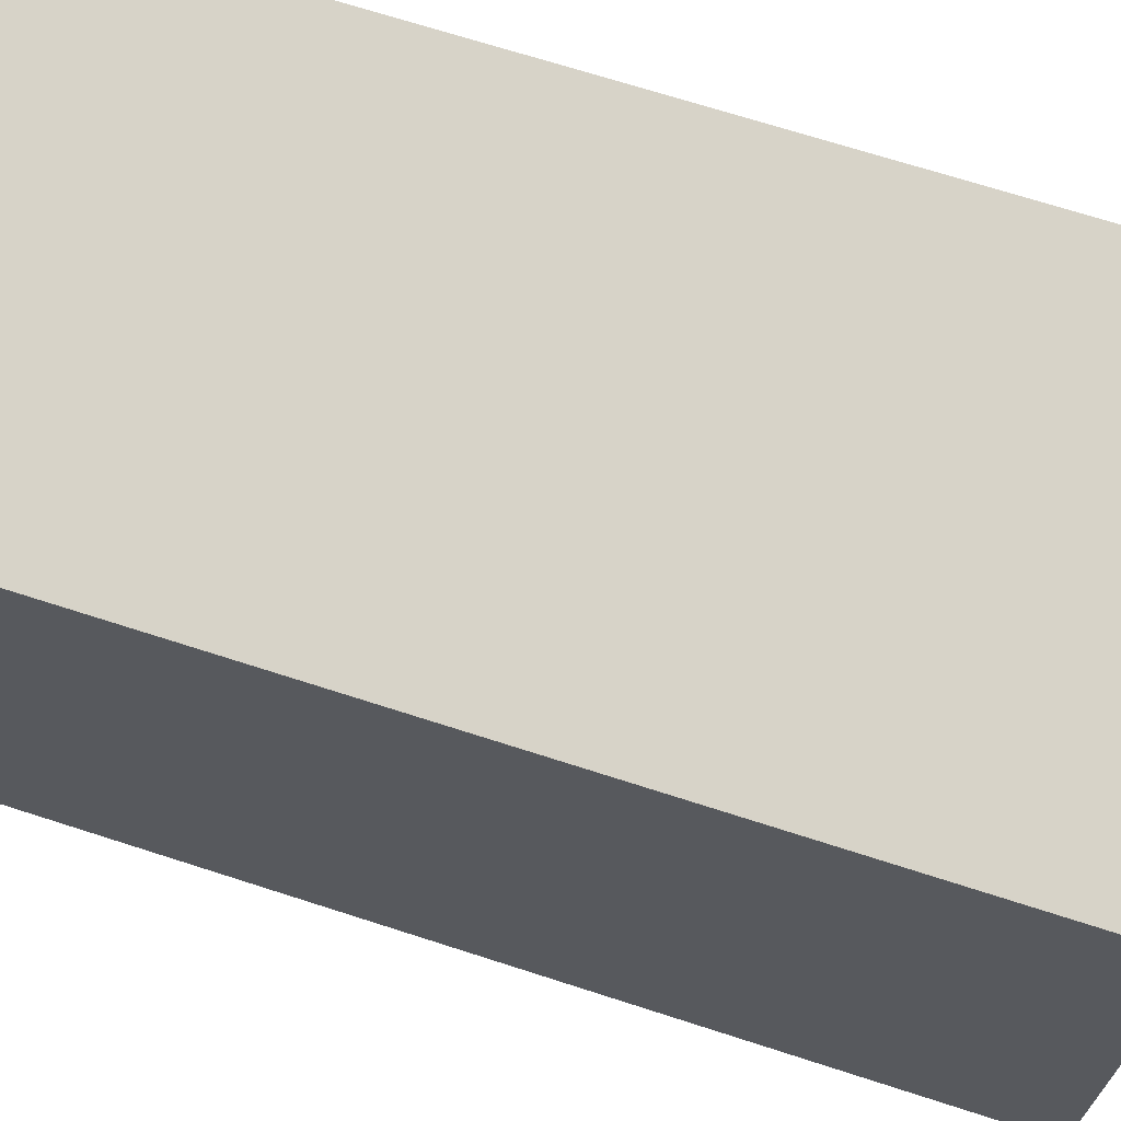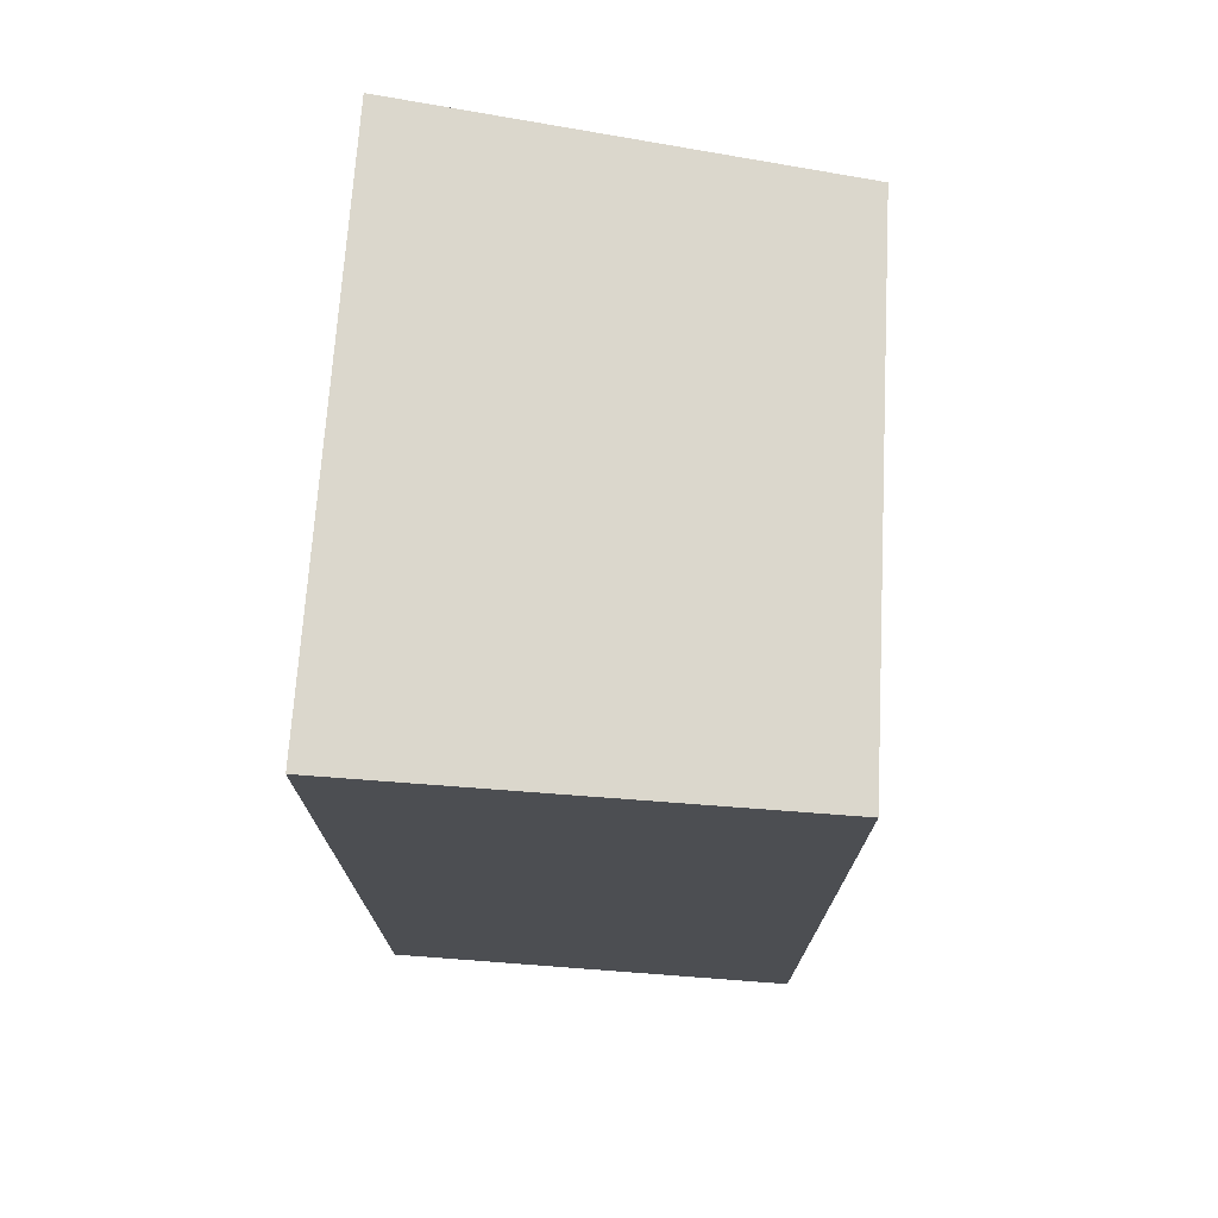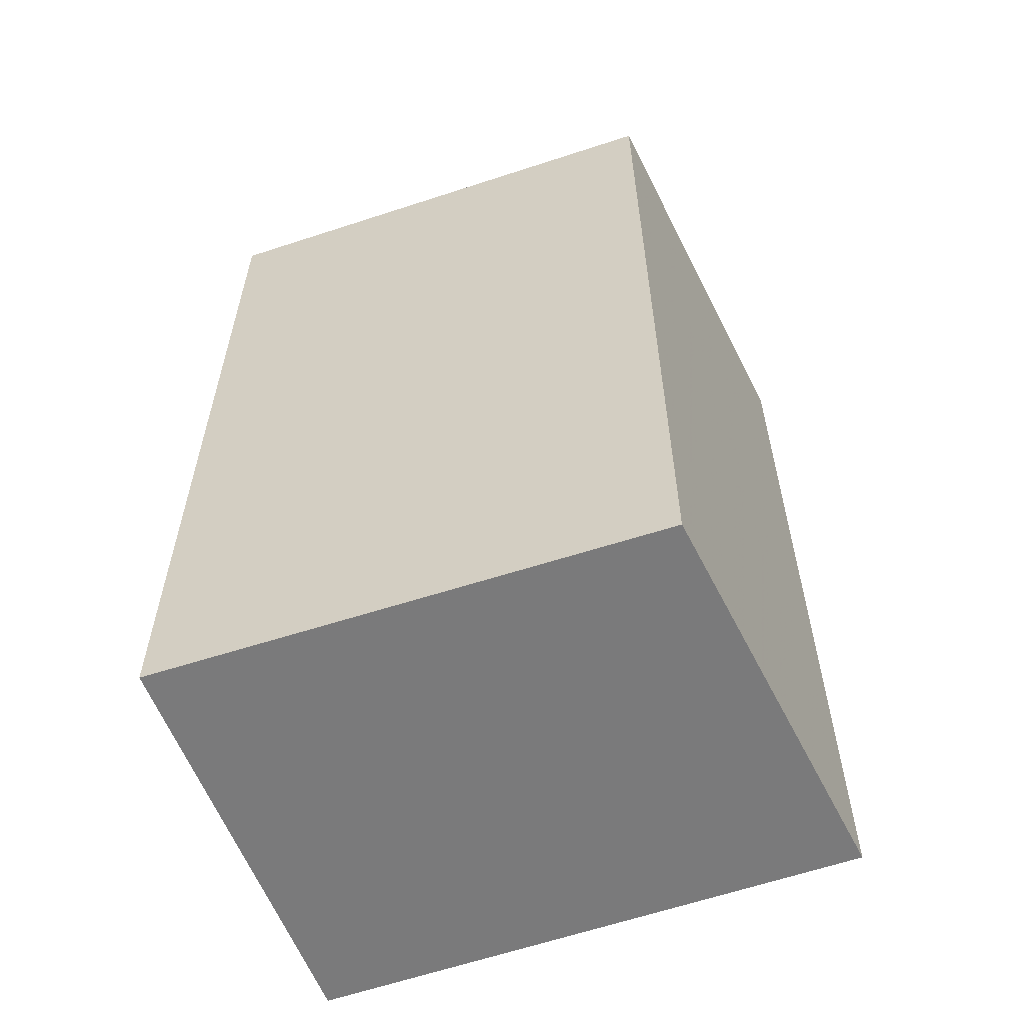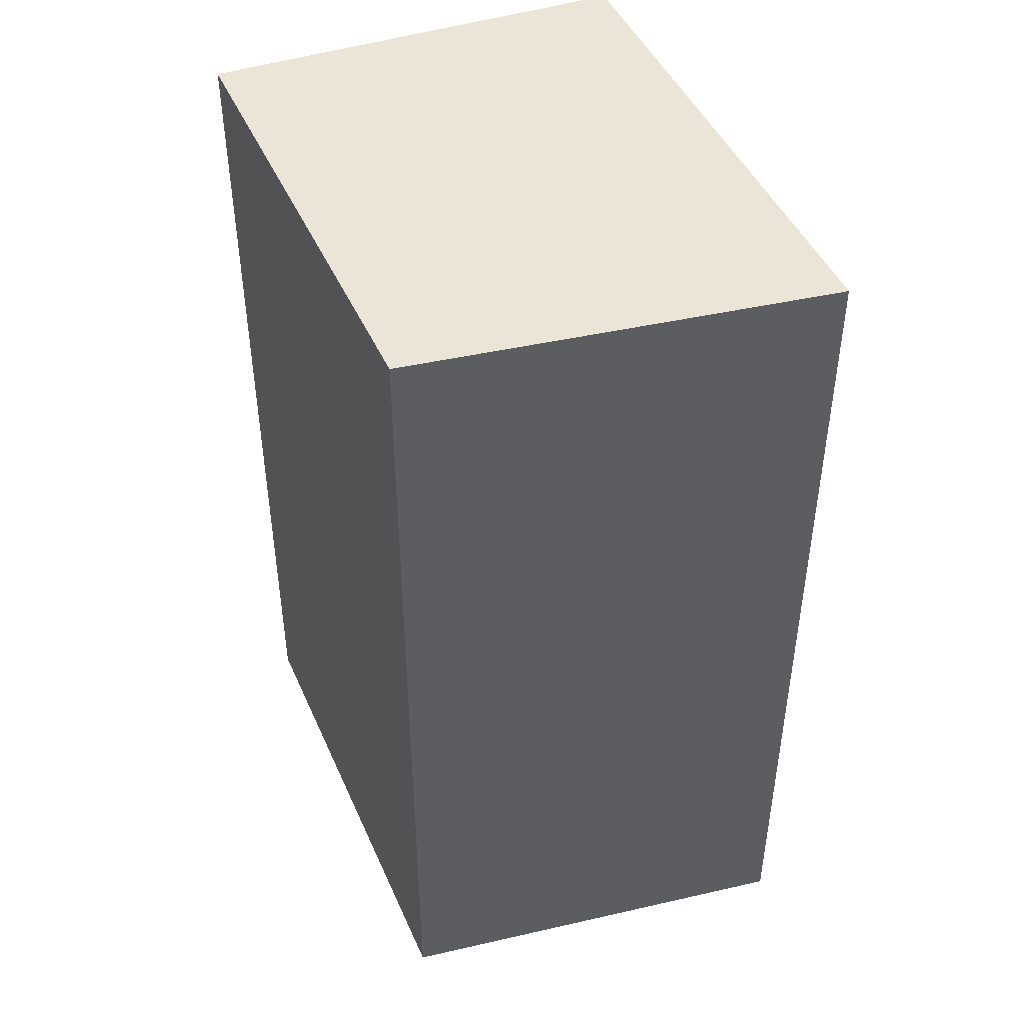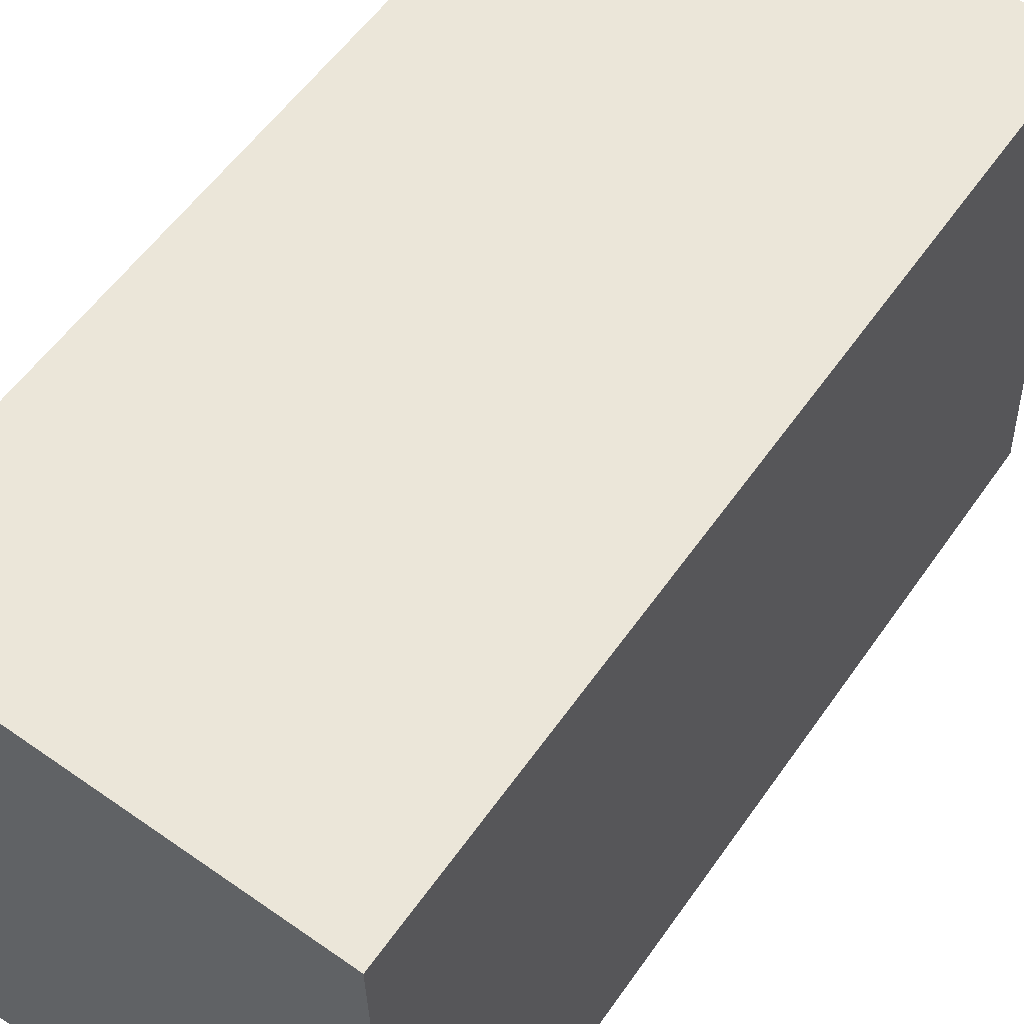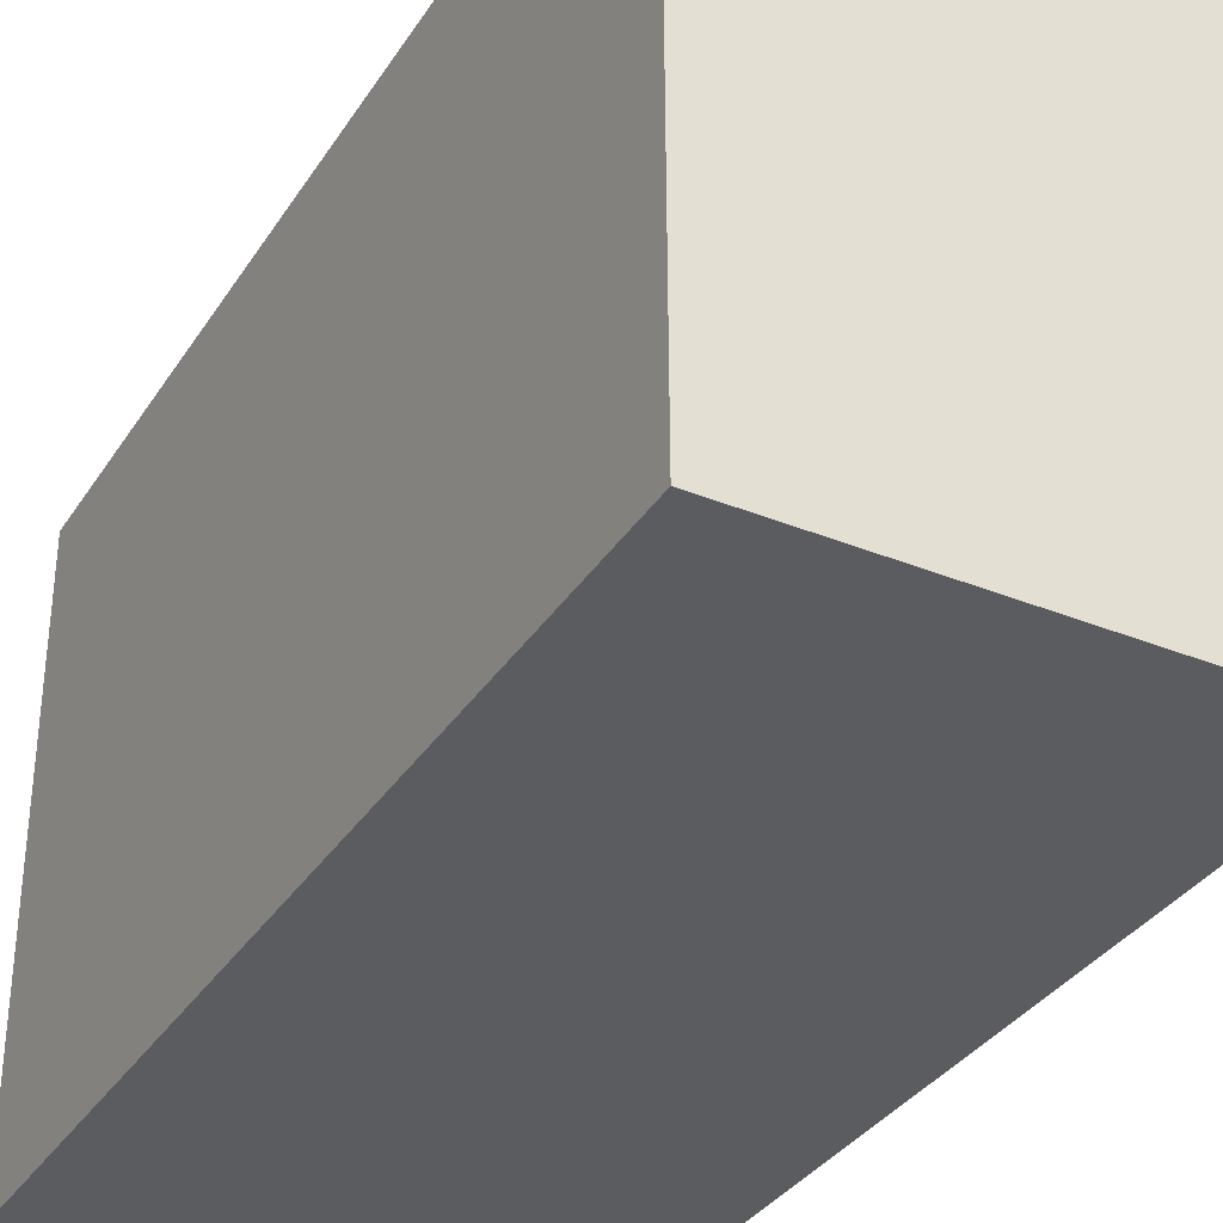
<metadata>
{"format":"obj","ext":"obj","renderer":"f3d","projection":"perspective","resolution":1024,"background":"white","views":[{"elev":69.5,"azim":107.9,"up":"+Y"},{"elev":73.4,"azim":4.3,"up":"+Z"},{"elev":-58.1,"azim":110.3,"up":"+Z"},{"elev":44.4,"azim":158.7,"up":"+Z"},{"elev":55.4,"azim":34.2,"up":"+Y"},{"elev":-34.8,"azim":-28.5,"up":"+Y"}]}
</metadata>
<code>
v 0.01932 0.09808 0.1
v 0.01981 0.08027 0.1
v 0.01932 0.09808 0.06815
v 0.004616 0.09975 0.06815
v 0.004666 0.08027 0.1
v 0.004616 0.09975 0.1
v 0.004666 0.08027 0.06815
v 0.01981 0.08027 0.06815
f 1 2 3
f 1 3 4
f 5 2 1
f 6 5 1
f 6 1 4
f 7 2 5
f 7 4 3
f 7 6 4
f 7 5 6
f 8 7 3
f 8 3 2
f 8 2 7

</code>
